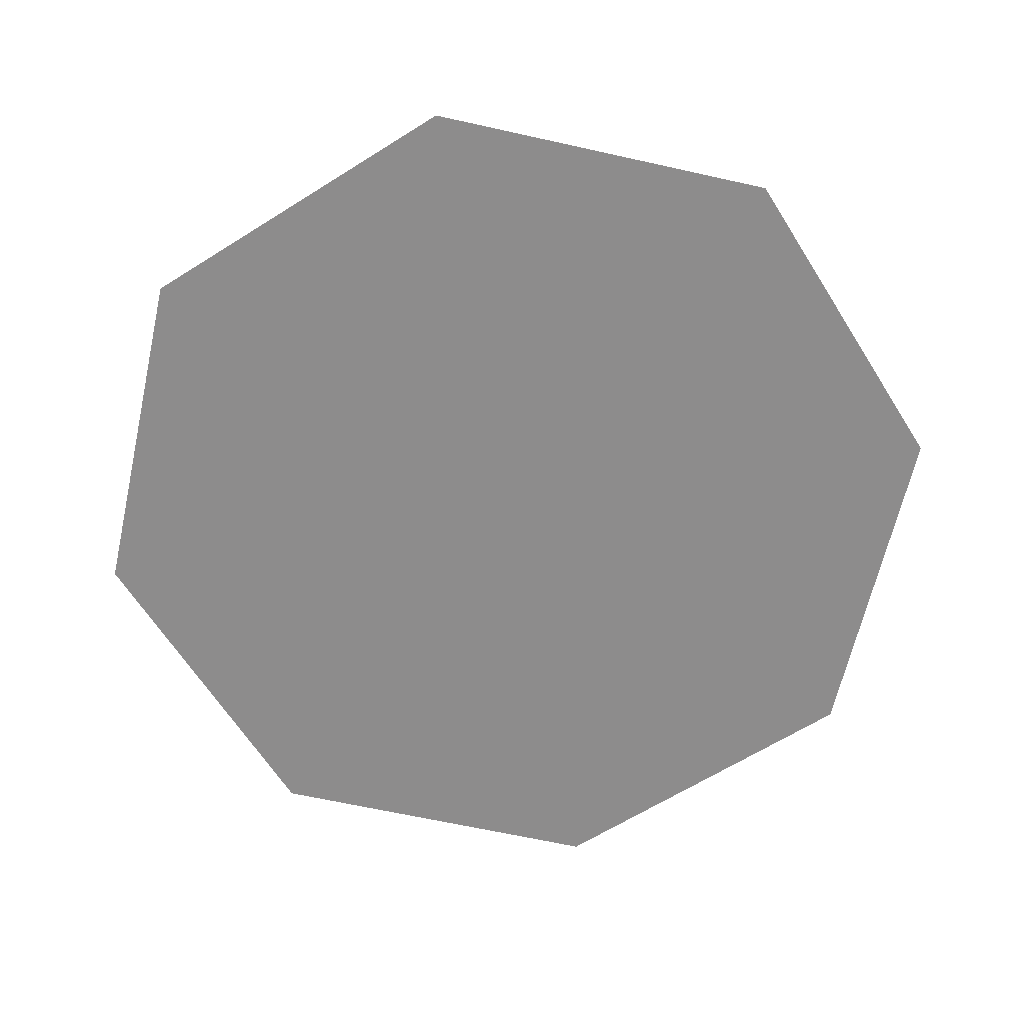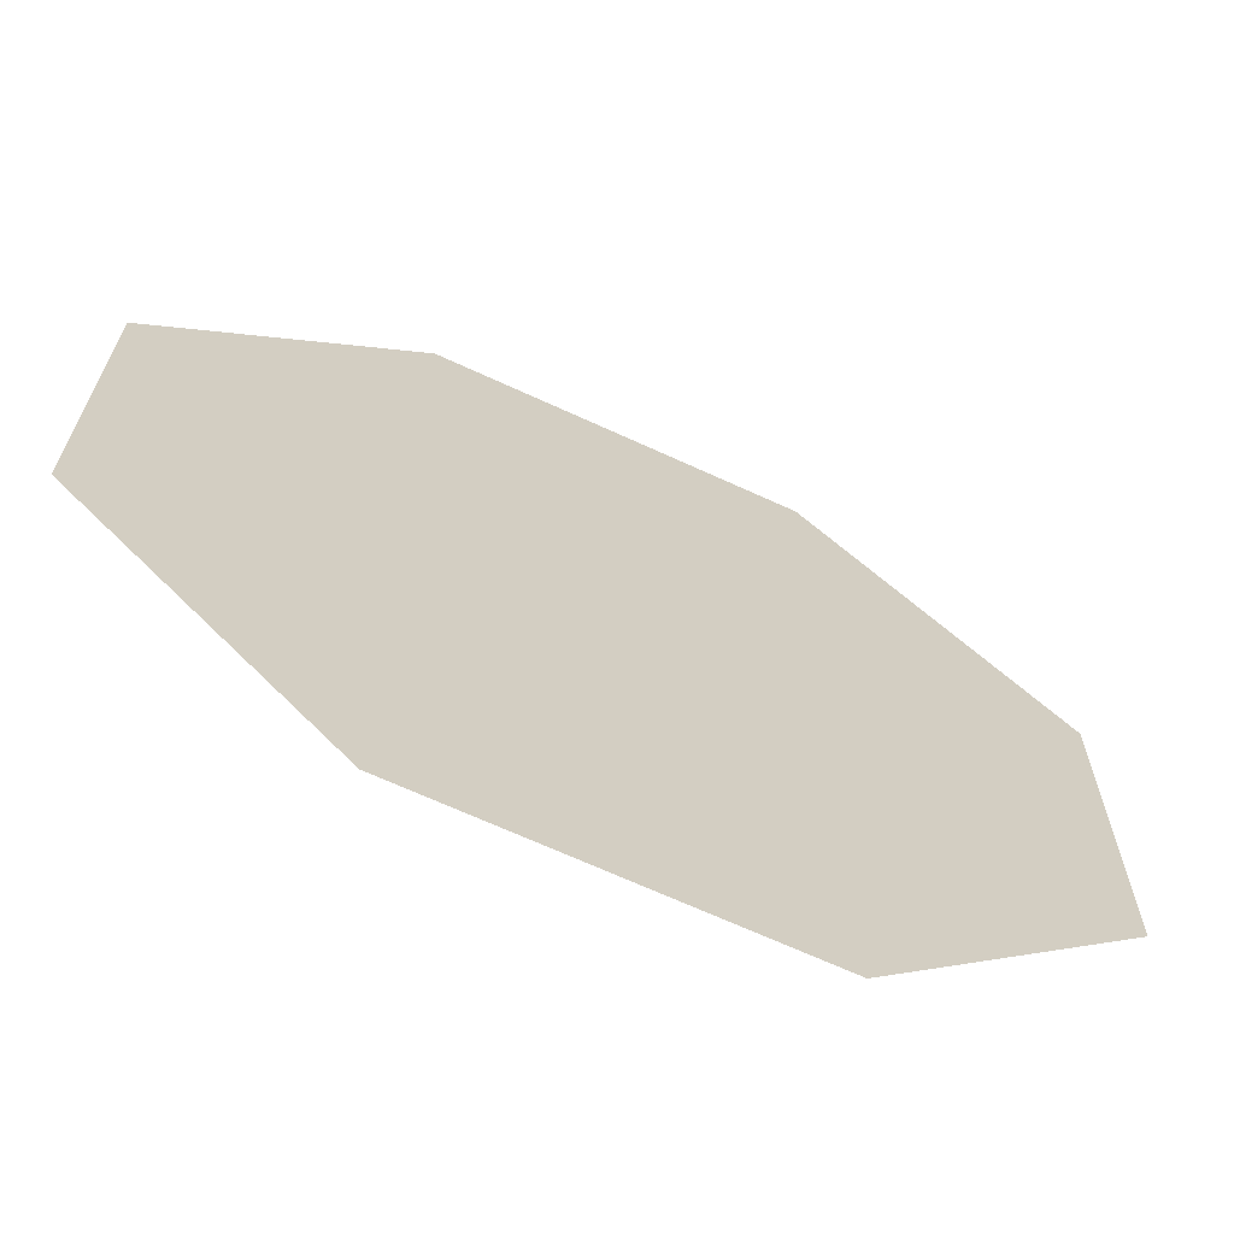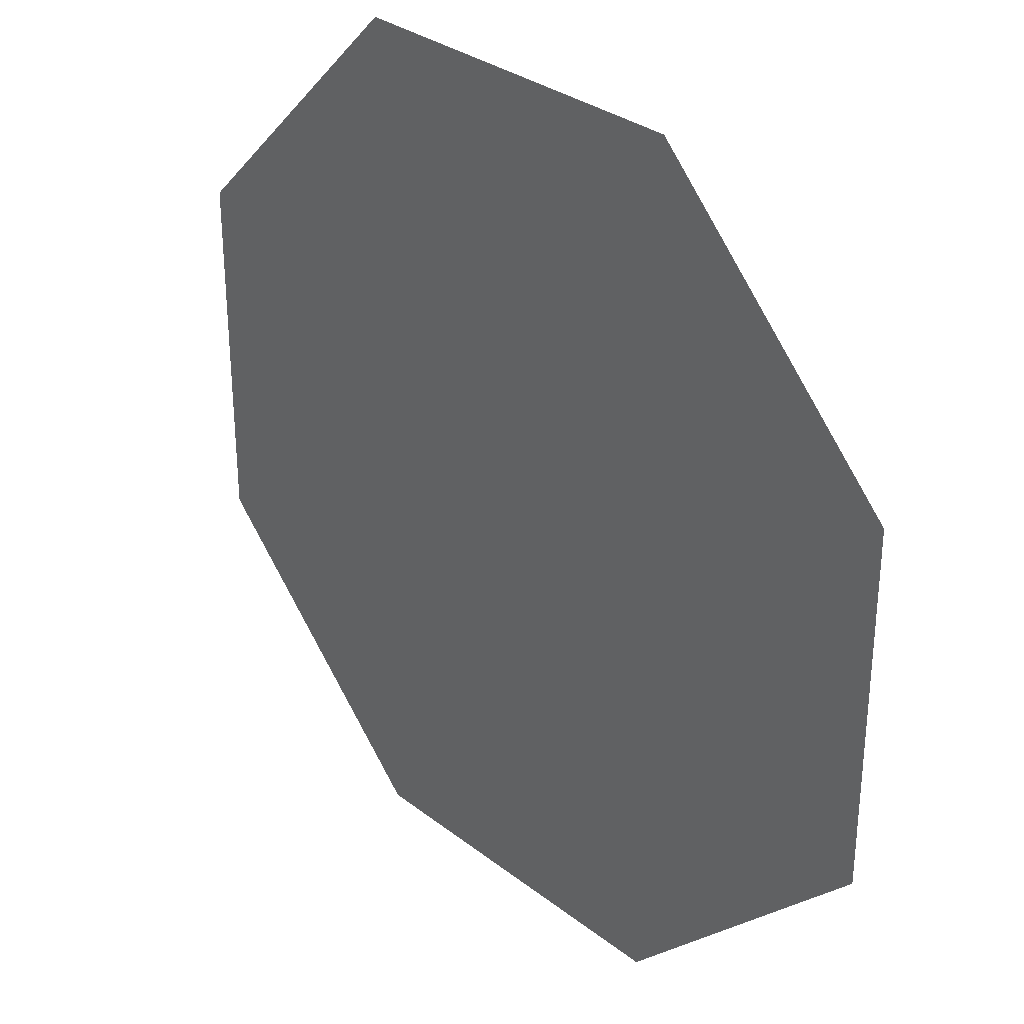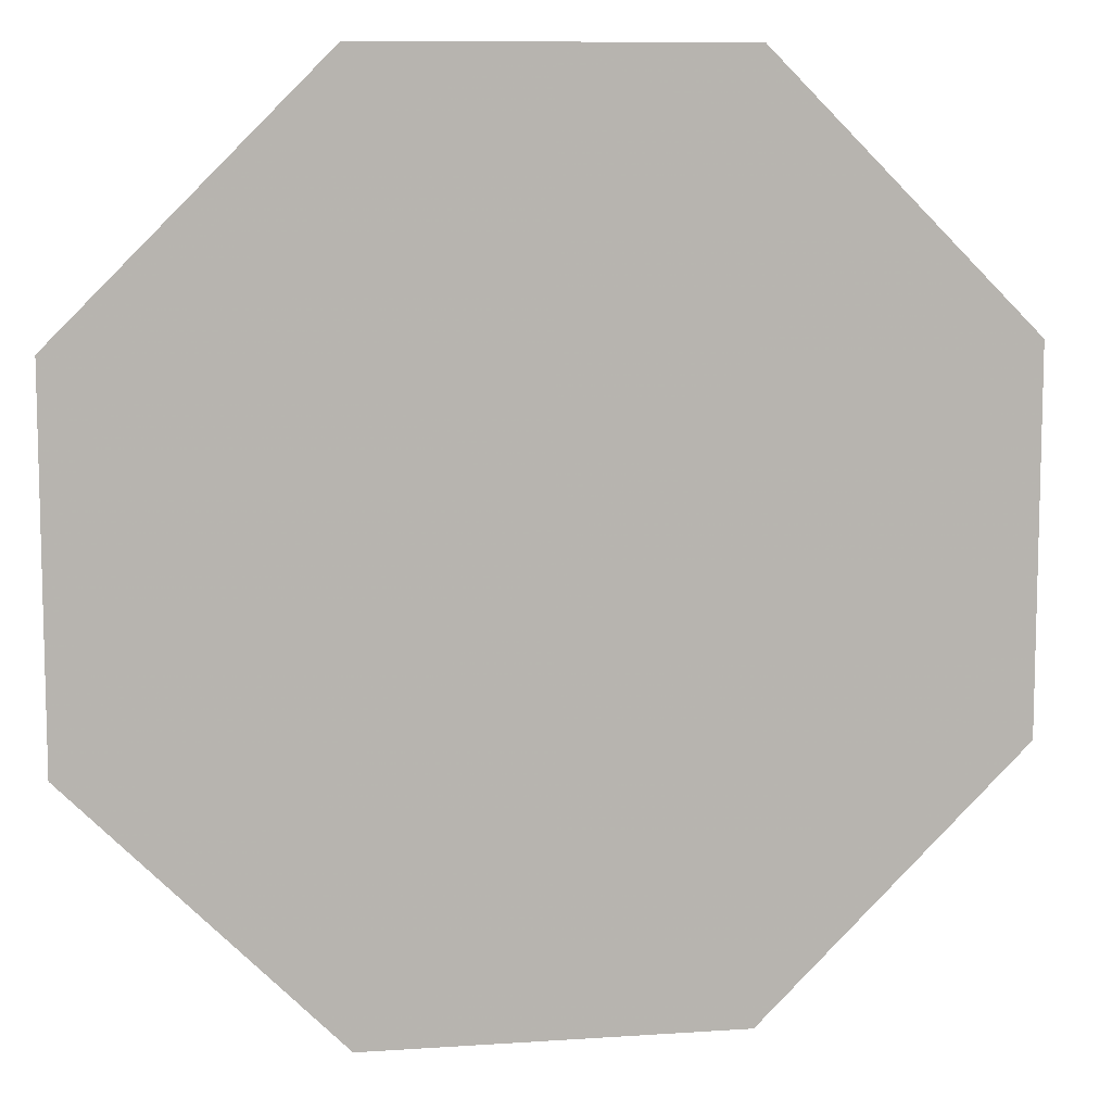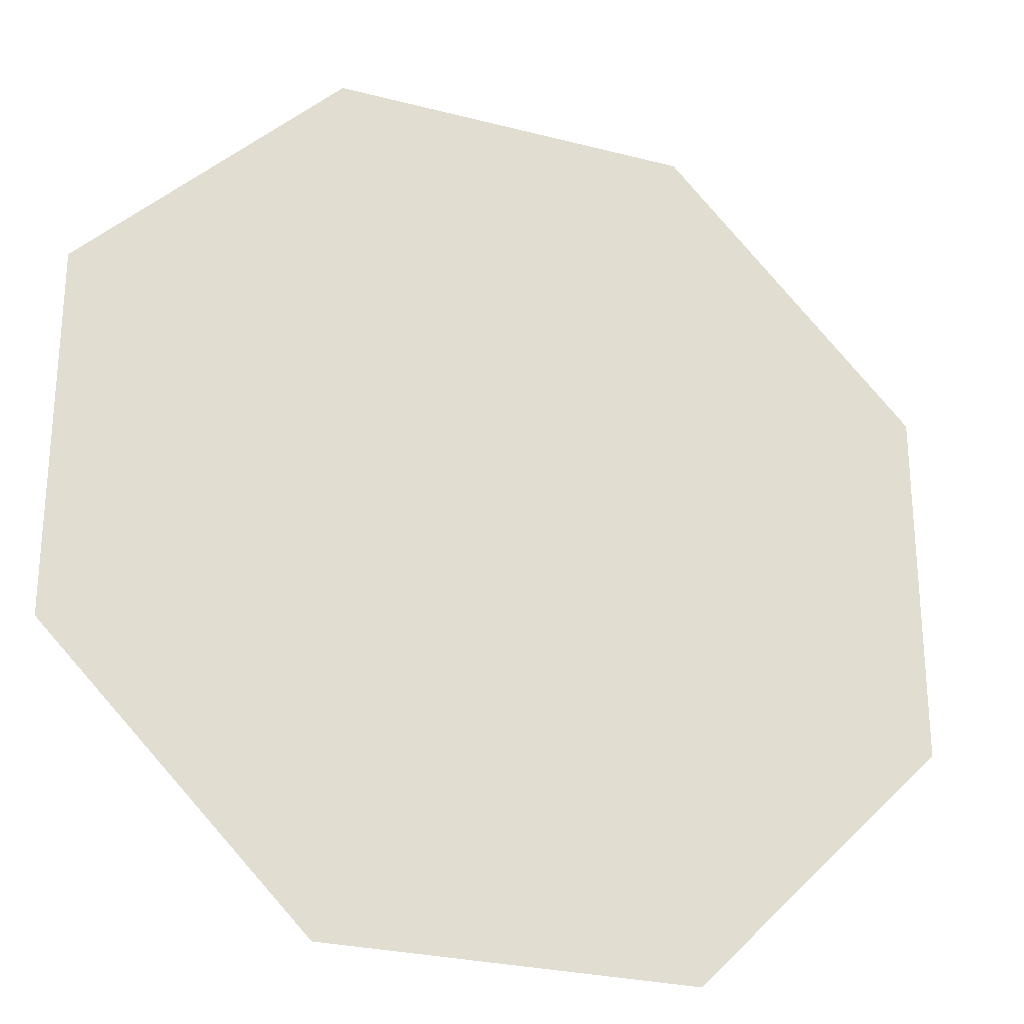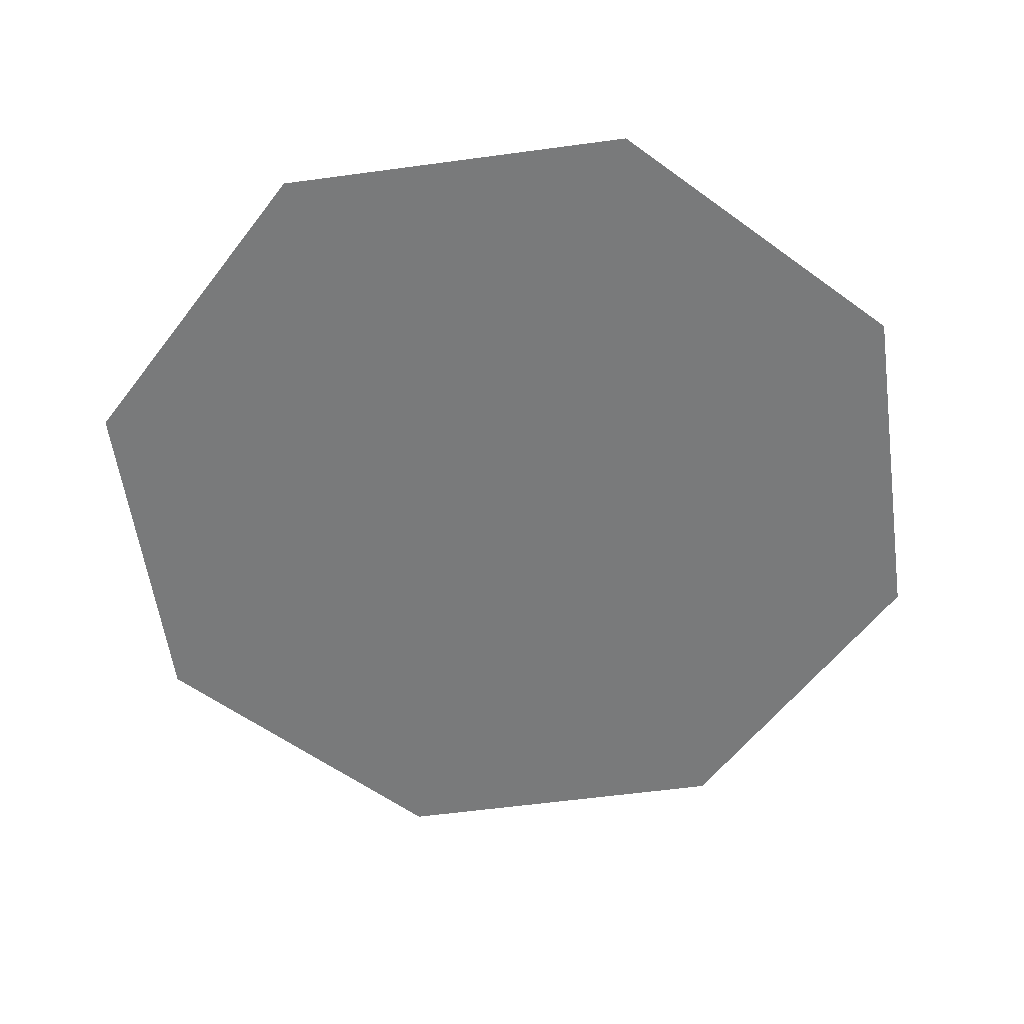
<metadata>
{"format":"obj","ext":"obj","renderer":"f3d","projection":"perspective","resolution":1024,"background":"white","views":[{"elev":-64.3,"azim":-57.7,"up":"+Y"},{"elev":-67.5,"azim":155.2,"up":"+Z"},{"elev":31.4,"azim":47.5,"up":"+Z"},{"elev":9.4,"azim":169.9,"up":"+Z"},{"elev":-26.8,"azim":158.0,"up":"+Z"},{"elev":-58.0,"azim":-82.0,"up":"+Y"}]}
</metadata>
<code>
v -0.3827 0 0.9239
v 0.3827 0 0.9239
v 0.9239 0 0.3827
v 0.9239 0 -0.3827
v 0.3827 0 -0.9239
v -0.3827 0 -0.9239
v -0.9239 0 -0.3827
v -0.9239 0 0.3827
v 0 0 0.9239
v 0.6533 0 0.6533
v 0.9239 0 -0
v 0.6533 0 -0.6533
v -0 0 -0.9239
v -0.6533 0 -0.6533
v -0.9239 0 0
v -0.6533 0 0.6533
v -0 0 0
f 16 1 9 17
f 9 2 10 17
f 10 3 11 17
f 11 4 12 17
f 12 5 13 17
f 13 6 14 17
f 14 7 15 17
f 15 8 16 17

</code>
